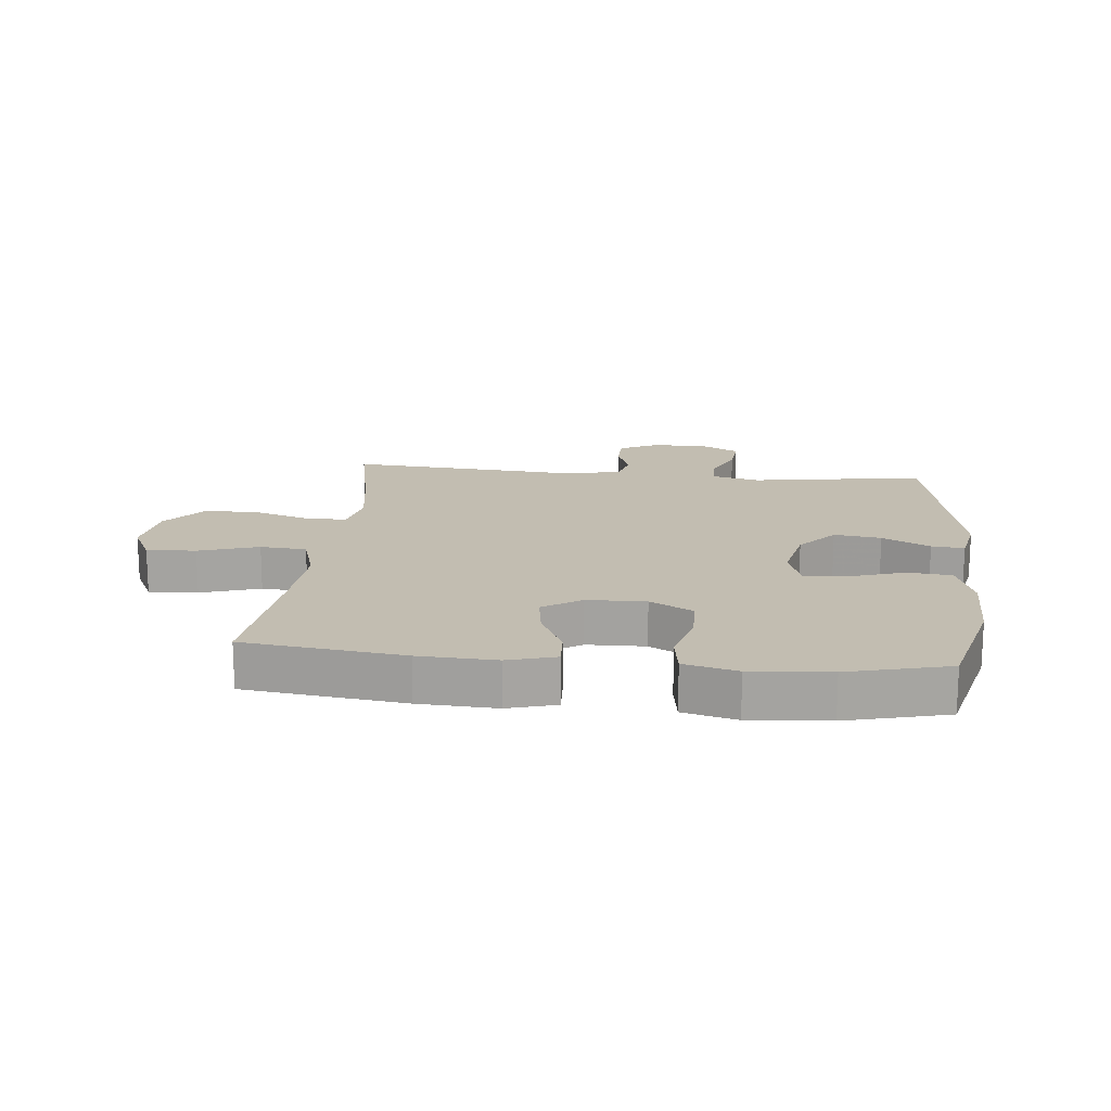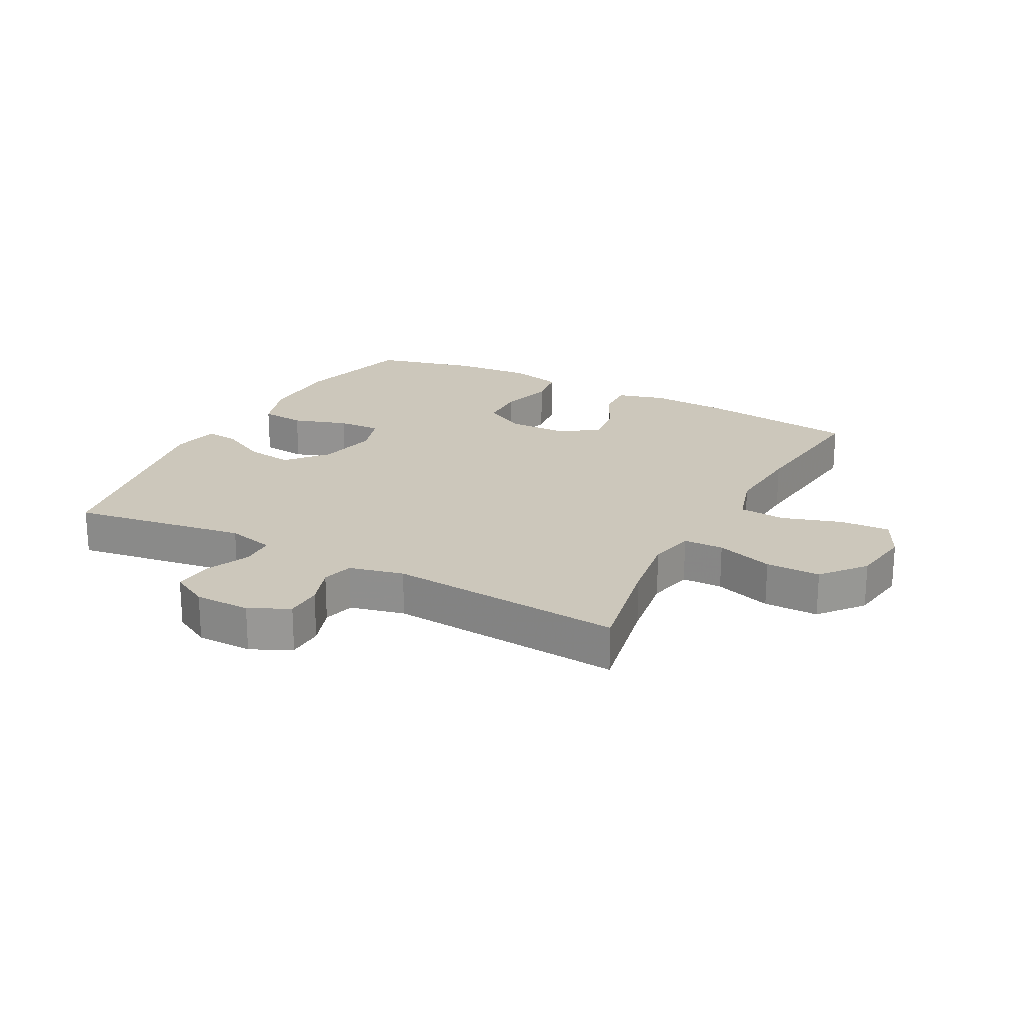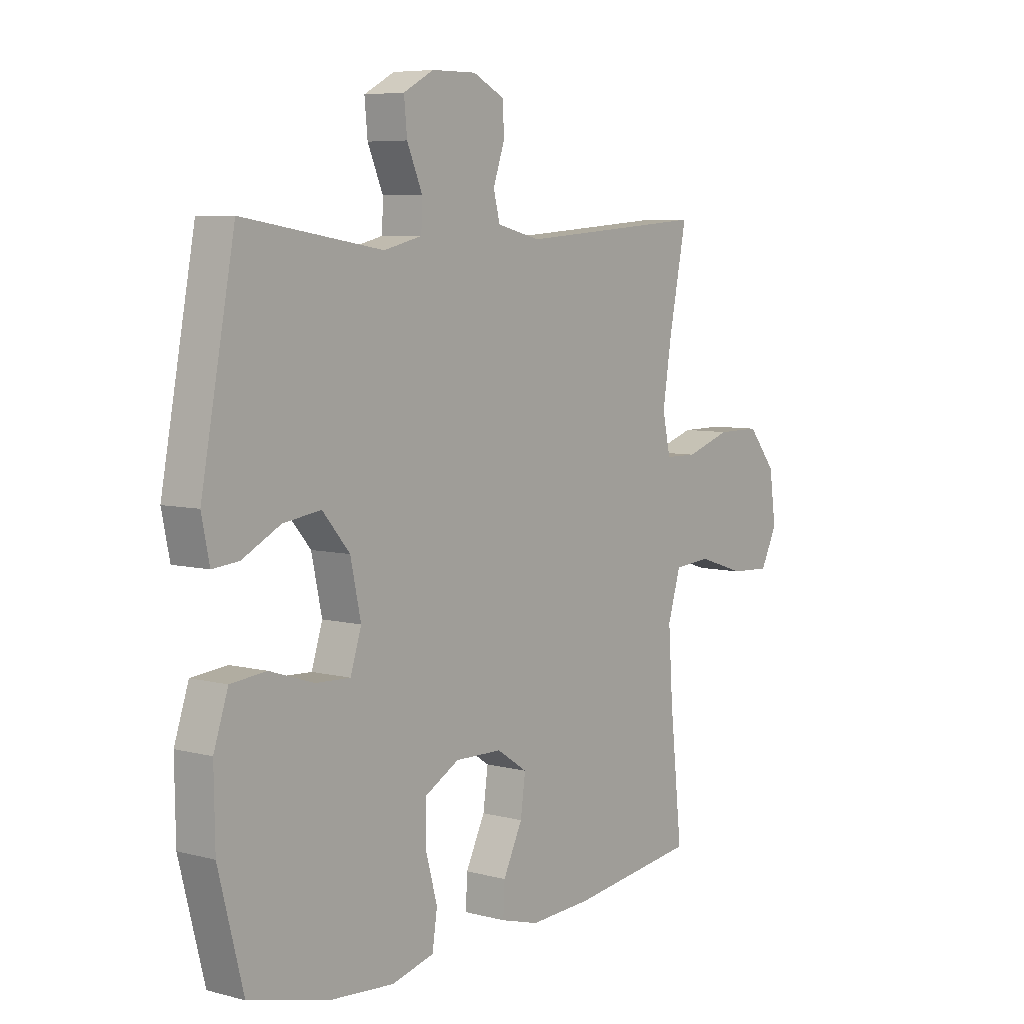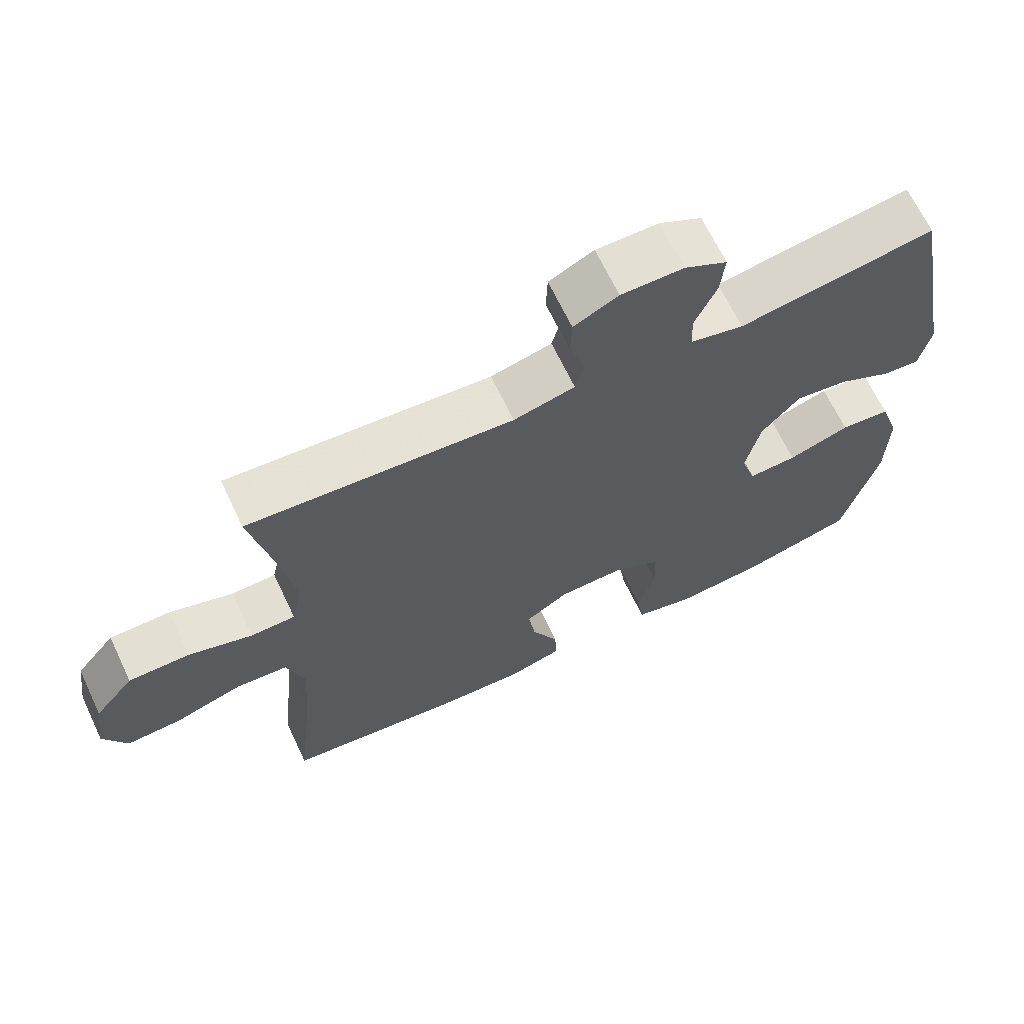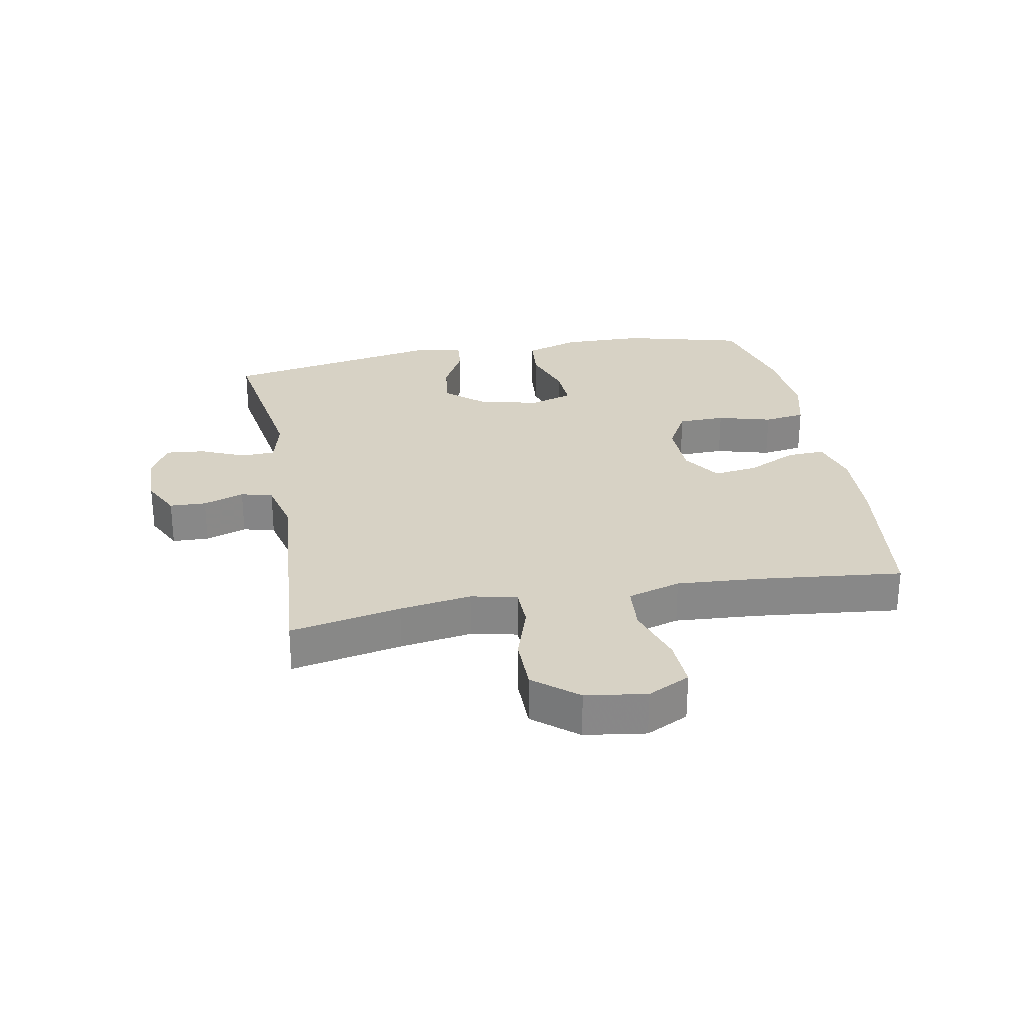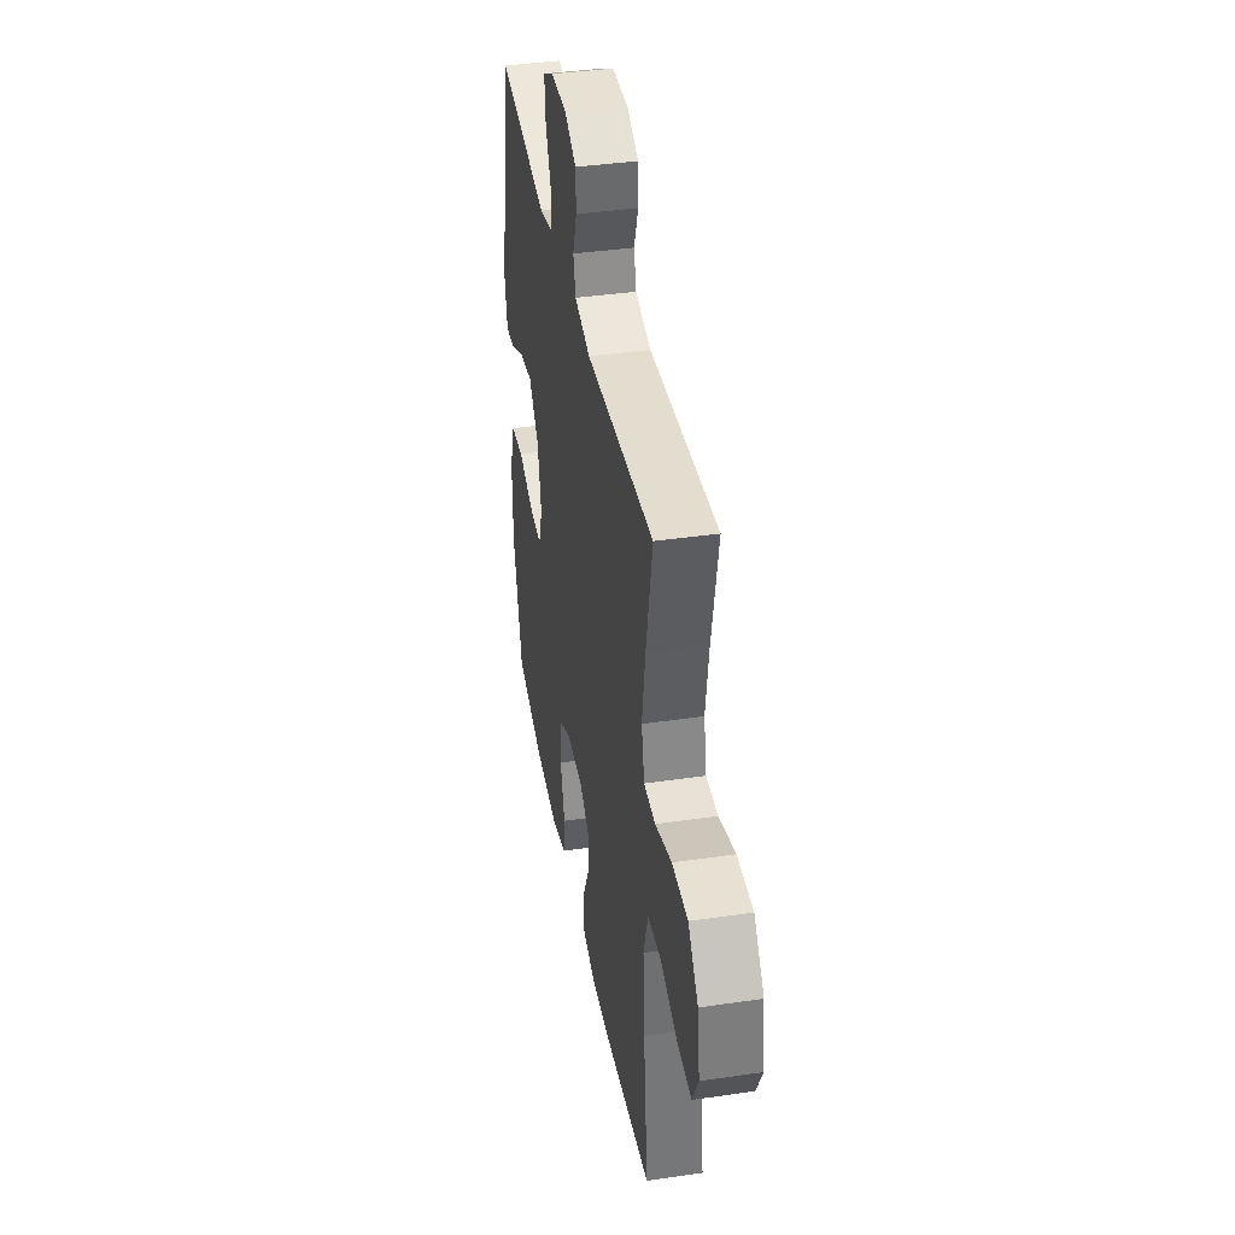
<metadata>
{"format":"obj","ext":"obj","renderer":"f3d","projection":"perspective","resolution":1024,"background":"white","views":[{"elev":16.8,"azim":-174.3,"up":"+Y"},{"elev":21.6,"azim":28.1,"up":"+Y"},{"elev":6.5,"azim":-52.3,"up":"+Z"},{"elev":67.0,"azim":154.6,"up":"+Z"},{"elev":27.6,"azim":79.5,"up":"+Y"},{"elev":39.5,"azim":79.7,"up":"+Z"}]}
</metadata>
<code>
v 0.5 0.07 0.5
v 0.464 0.07 0.321
v 0.446 0.07 0.205
v 0.462 0.07 0.131
v 0.527 0.07 0.13
v 0.619 0.07 0.16
v 0.707 0.07 0.16
v 0.764 0.07 0.09
v 0.778 0.07 -0.008
v 0.744 0.07 -0.076
v 0.664 0.07 -0.072
v 0.567 0.07 -0.041
v 0.492 0.07 -0.047
v 0.466 0.07 -0.133
v 0.475 0.07 -0.265
v 0.5 0.07 -0.5
v 0.242 0.07 -0.533
v 0.117 0.07 -0.539
v 0.039 0.07 -0.517
v 0.042 0.07 -0.456
v 0.081 0.07 -0.376
v 0.091 0.07 -0.304
v 0.029 0.07 -0.263
v -0.066 0.07 -0.261
v -0.135 0.07 -0.299
v -0.137 0.07 -0.375
v -0.113 0.07 -0.462
v -0.123 0.07 -0.529
v -0.209 0.07 -0.551
v -0.337 0.07 -0.541
v -0.5 0.07 -0.5
v -0.55 0.07 -0.305
v -0.552 0.07 -0.172
v -0.523 0.07 -0.085
v -0.451 0.07 -0.078
v -0.362 0.07 -0.107
v -0.292 0.07 -0.11
v -0.27 0.07 -0.041
v -0.291 0.07 0.056
v -0.346 0.07 0.12
v -0.422 0.07 0.109
v -0.499 0.07 0.069
v -0.552 0.07 0.064
v -0.568 0.07 0.141
v -0.5 0.07 0.5
v -0.218 0.07 0.456
v -0.141 0.07 0.475
v -0.139 0.07 0.53
v -0.17 0.07 0.602
v -0.176 0.07 0.665
v -0.115 0.07 0.698
v -0.025 0.07 0.699
v 0.039 0.07 0.667
v 0.041 0.07 0.608
v 0.018 0.07 0.542
v 0.031 0.07 0.491
v 0.119 0.07 0.47
v 0.5 0 0.5
v 0.464 0 0.321
v 0.446 0 0.205
v 0.462 0 0.131
v 0.527 0 0.13
v 0.619 0 0.16
v 0.707 0 0.16
v 0.764 0 0.09
v 0.778 0 -0.008
v 0.744 0 -0.076
v 0.664 0 -0.072
v 0.567 0 -0.041
v 0.492 0 -0.047
v 0.466 0 -0.133
v 0.475 0 -0.265
v 0.5 0 -0.5
v 0.242 0 -0.533
v 0.117 0 -0.539
v 0.039 0 -0.517
v 0.042 0 -0.456
v 0.081 0 -0.376
v 0.091 0 -0.304
v 0.029 0 -0.263
v -0.066 0 -0.261
v -0.135 0 -0.299
v -0.137 0 -0.375
v -0.113 0 -0.462
v -0.123 0 -0.529
v -0.209 0 -0.551
v -0.337 0 -0.541
v -0.5 0 -0.5
v -0.55 0 -0.305
v -0.552 0 -0.172
v -0.523 0 -0.085
v -0.451 0 -0.078
v -0.362 0 -0.107
v -0.292 0 -0.11
v -0.27 0 -0.041
v -0.291 0 0.056
v -0.346 0 0.12
v -0.422 0 0.109
v -0.499 0 0.069
v -0.552 0 0.064
v -0.568 0 0.141
v -0.5 0 0.5
v -0.218 0 0.456
v -0.141 0 0.475
v -0.139 0 0.53
v -0.17 0 0.602
v -0.176 0 0.665
v -0.115 0 0.698
v -0.025 0 0.699
v 0.039 0 0.667
v 0.041 0 0.608
v 0.018 0 0.542
v 0.031 0 0.491
v 0.119 0 0.47
f 52 53 54 55
f 52 55 56
f 51 52 56
f 48 49 50 51
f 47 48 51 56
f 46 47 56 57
f 44 45 46
f 41 42 43 44
f 40 41 44 46
f 39 40 46 57
f 33 34 35 36
f 33 36 37
f 32 33 37
f 31 32 37
f 30 31 37
f 29 30 37 38
f 26 27 28 29
f 25 26 29 38
f 18 19 20 21
f 18 21 22
f 15 16 17 18
f 14 15 18 22
f 13 14 22 23
f 9 10 11 12
f 9 12 13
f 8 9 13
f 5 6 7 8
f 4 5 8 13
f 3 4 13 23
f 39 57 1 2
f 24 25 38 39
f 23 24 39
f 2 3 23 39
f 112 111 110 109
f 113 112 109
f 113 109 108
f 108 107 106 105
f 113 108 105 104
f 114 113 104 103
f 103 102 101
f 101 100 99 98
f 103 101 98 97
f 114 103 97 96
f 93 92 91 90
f 94 93 90
f 94 90 89
f 94 89 88
f 94 88 87
f 95 94 87 86
f 86 85 84 83
f 95 86 83 82
f 78 77 76 75
f 79 78 75
f 75 74 73 72
f 79 75 72 71
f 80 79 71 70
f 69 68 67 66
f 70 69 66
f 70 66 65
f 65 64 63 62
f 70 65 62 61
f 80 70 61 60
f 59 58 114 96
f 96 95 82 81
f 96 81 80
f 96 80 60 59
f 1 58 59 2
f 2 59 60 3
f 3 60 61 4
f 4 61 62 5
f 5 62 63 6
f 6 63 64 7
f 7 64 65 8
f 8 65 66 9
f 9 66 67 10
f 10 67 68 11
f 11 68 69 12
f 12 69 70 13
f 13 70 71 14
f 14 71 72 15
f 15 72 73 16
f 16 73 74 17
f 17 74 75 18
f 18 75 76 19
f 19 76 77 20
f 20 77 78 21
f 21 78 79 22
f 22 79 80 23
f 23 80 81 24
f 24 81 82 25
f 25 82 83 26
f 26 83 84 27
f 27 84 85 28
f 28 85 86 29
f 29 86 87 30
f 30 87 88 31
f 31 88 89 32
f 32 89 90 33
f 33 90 91 34
f 34 91 92 35
f 35 92 93 36
f 36 93 94 37
f 37 94 95 38
f 38 95 96 39
f 39 96 97 40
f 40 97 98 41
f 41 98 99 42
f 42 99 100 43
f 43 100 101 44
f 44 101 102 45
f 45 102 103 46
f 46 103 104 47
f 47 104 105 48
f 48 105 106 49
f 49 106 107 50
f 50 107 108 51
f 51 108 109 52
f 52 109 110 53
f 53 110 111 54
f 54 111 112 55
f 55 112 113 56
f 56 113 114 57
f 57 114 58 1

</code>
